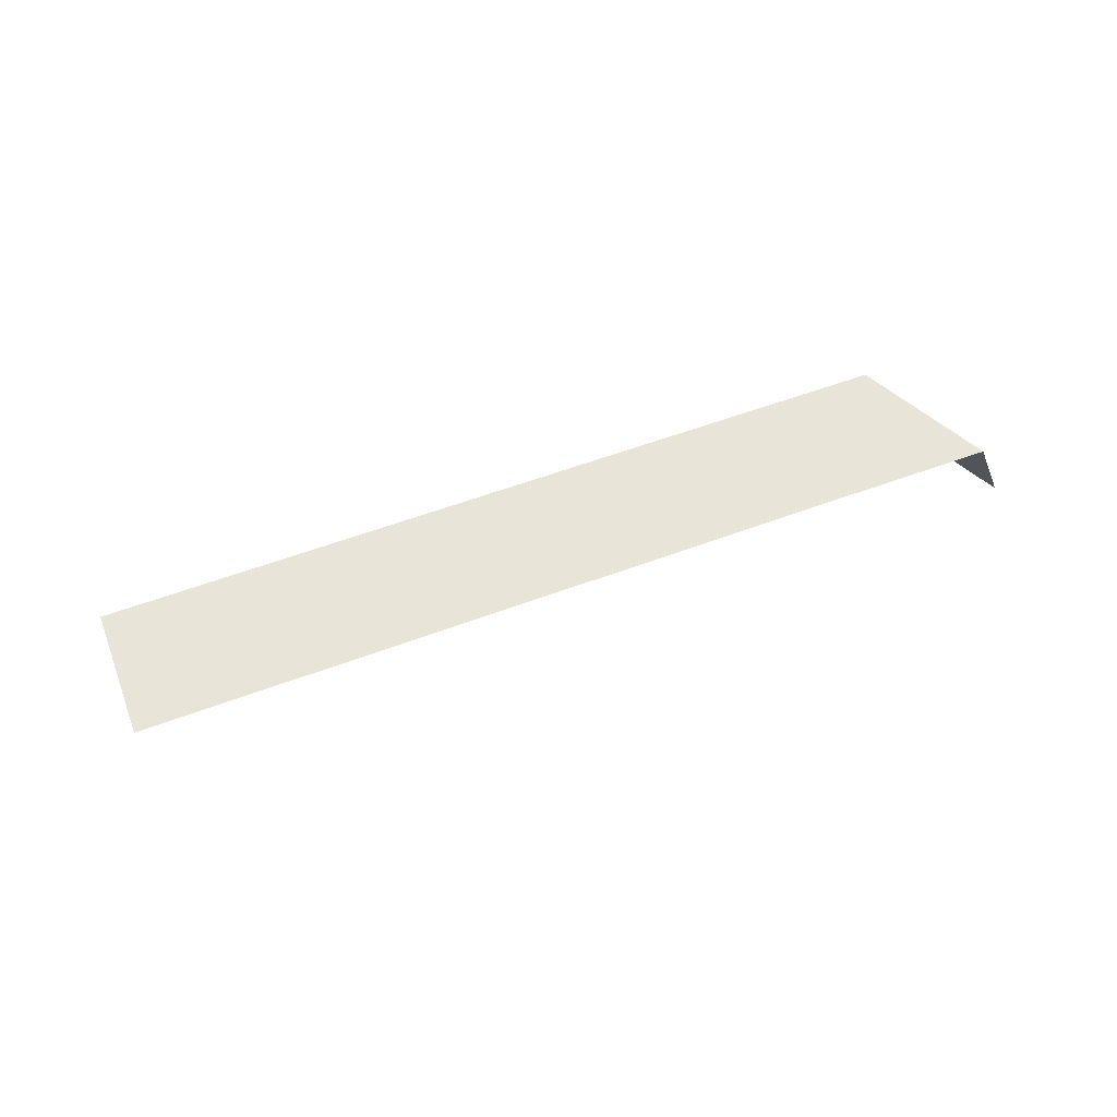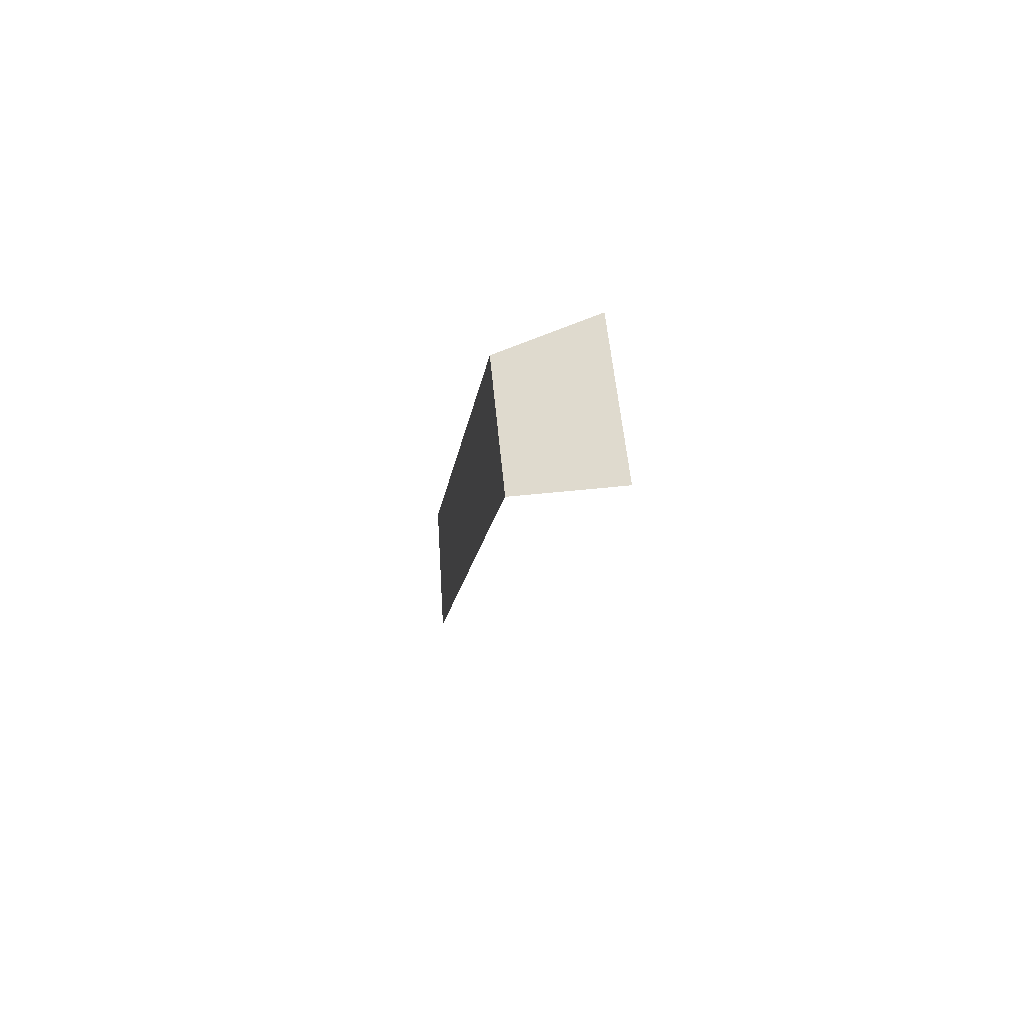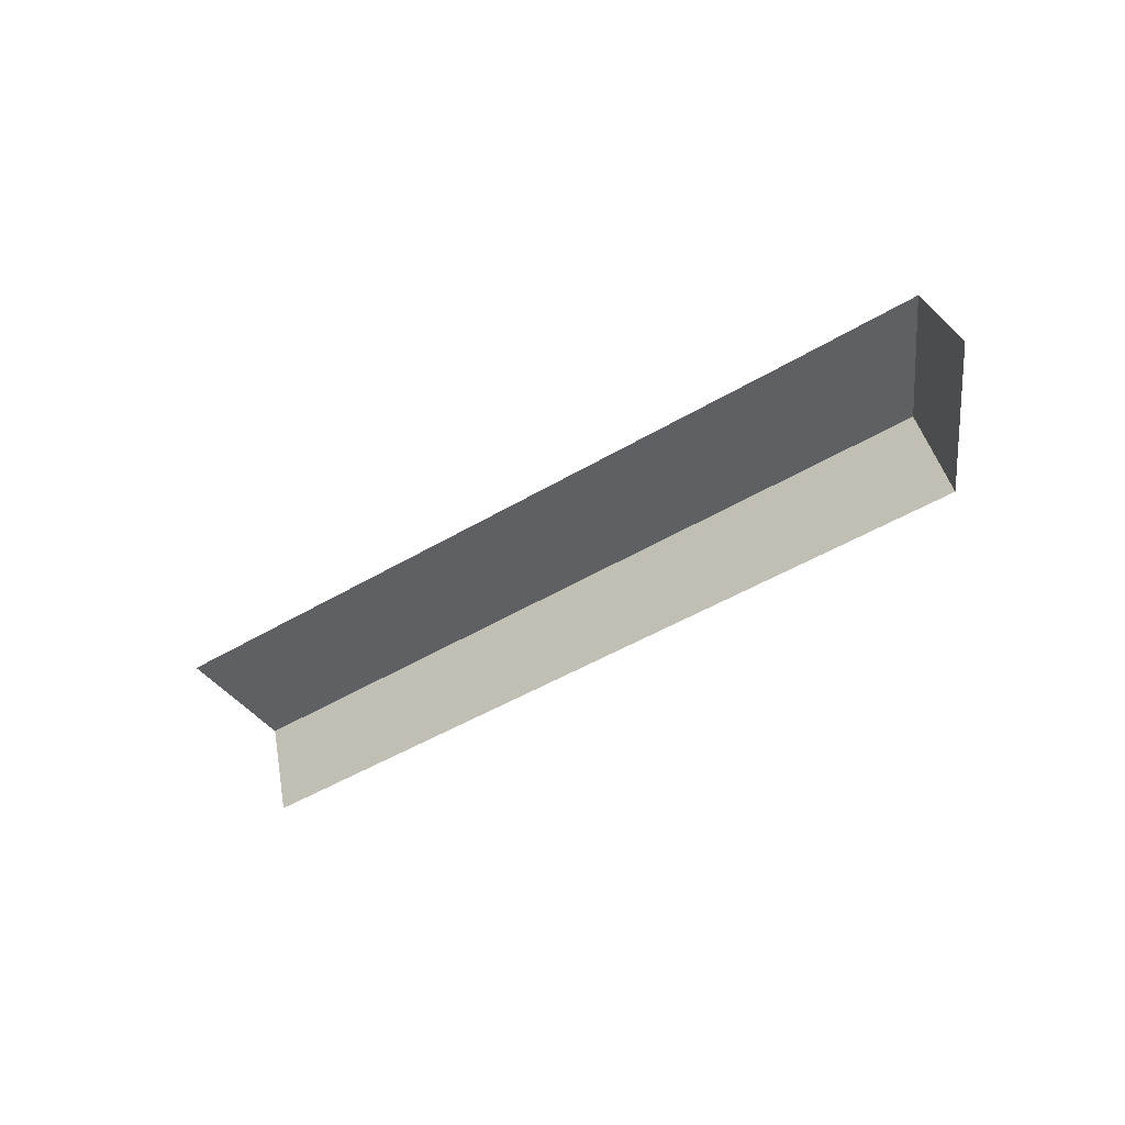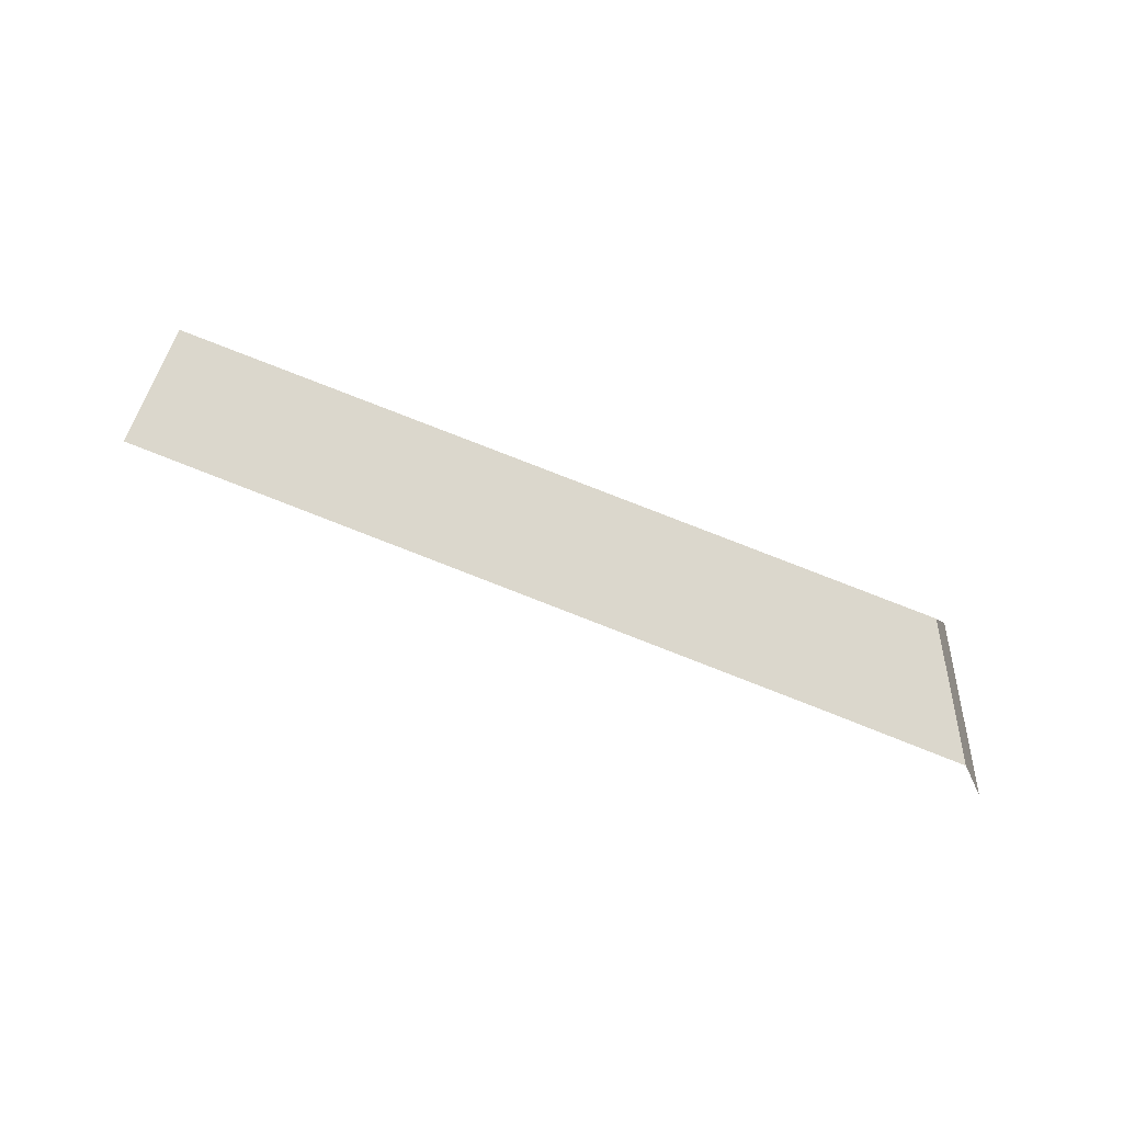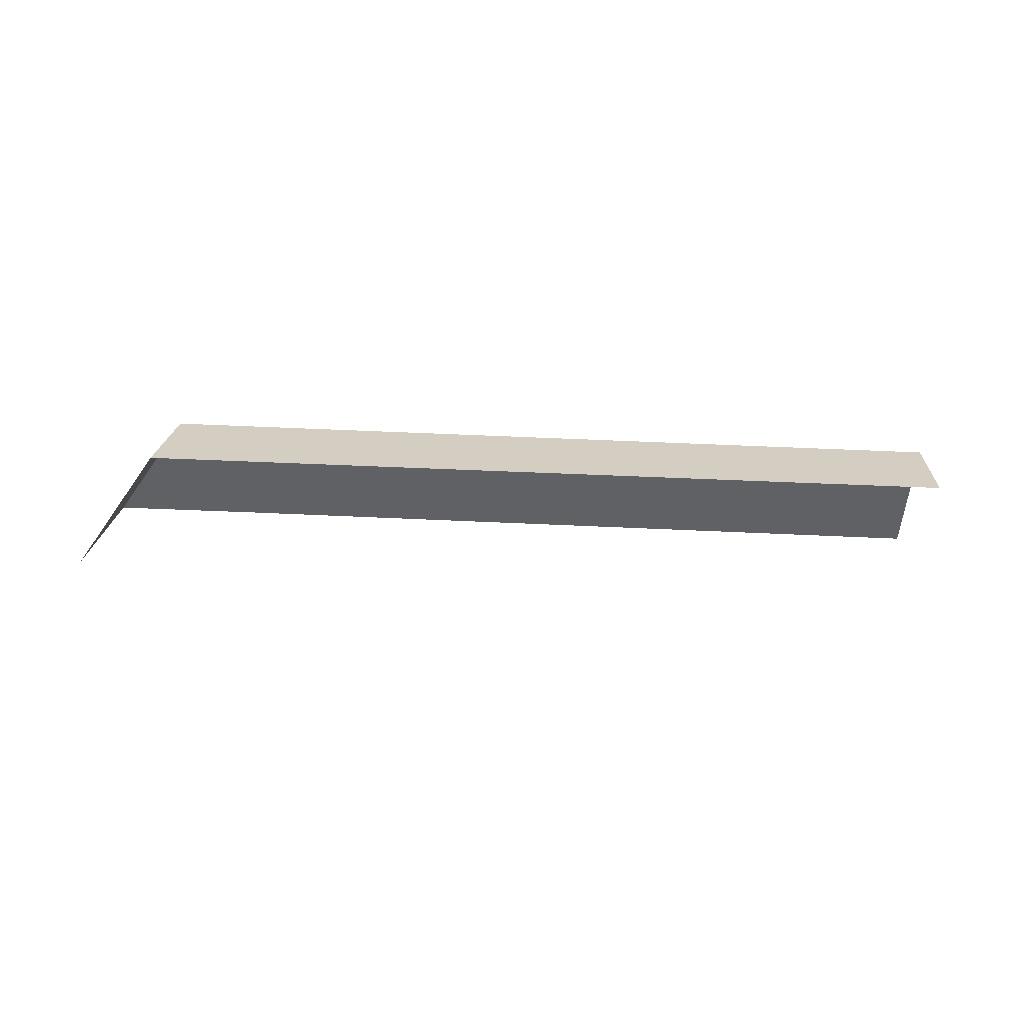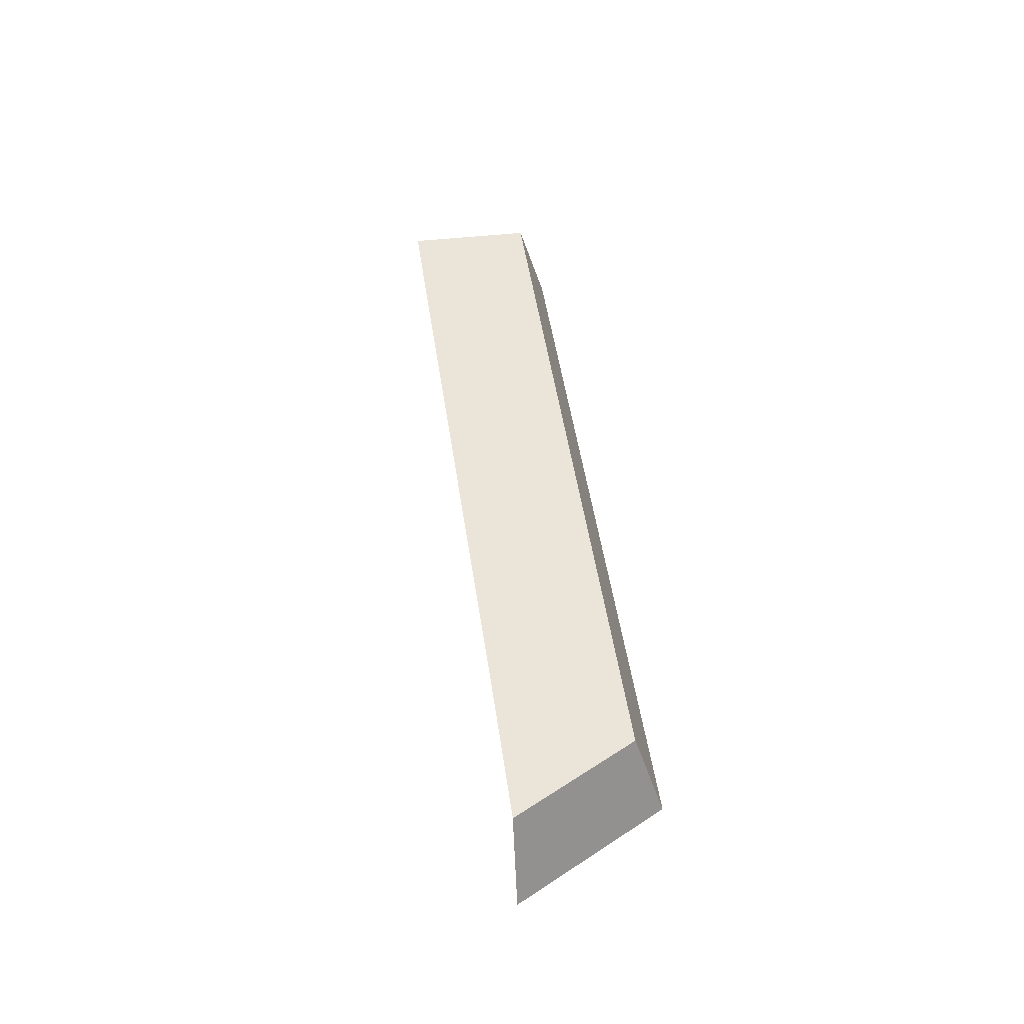
<metadata>
{"format":"obj","ext":"obj","renderer":"f3d","projection":"perspective","resolution":1024,"background":"white","views":[{"elev":61.3,"azim":9.7,"up":"+Z"},{"elev":21.0,"azim":84.3,"up":"+Y"},{"elev":-45.1,"azim":65.2,"up":"+Z"},{"elev":73.2,"azim":52.0,"up":"+Z"},{"elev":-47.9,"azim":-152.9,"up":"+Z"},{"elev":44.9,"azim":112.5,"up":"+Z"}]}
</metadata>
<code>
g hex16_1
v 0.7904 0.3973 0.0005438
v 0.7904 0.3873 0.02846
v 0.5764 0.2638 0.02846
v 0.5721 0.2713 0.0005438
v 0.5726 0.2703 0.004153
v 0.8376 0.3701 0.0005438
v 0.8359 0.3691 0.005816
v 0.8289 0.3651 0.02846
v 0.5962 0.2295 0.02846
v 0.7904 0.3428 0.02846
v 0.7904 0.3973 0.0005438
v 0.7904 0.3873 0.02846
v 0.7904 0.3873 0.02846
v 0.8289 0.3651 0.02846
v 0.5764 0.2638 0.02846
g hex16_1_0
f 1 4 5
f 5 2 1
f 5 3 2
f 7 6 11
f 11 12 7
f 12 8 7
f 14 13 10
f 10 13 15
f 9 10 15

</code>
